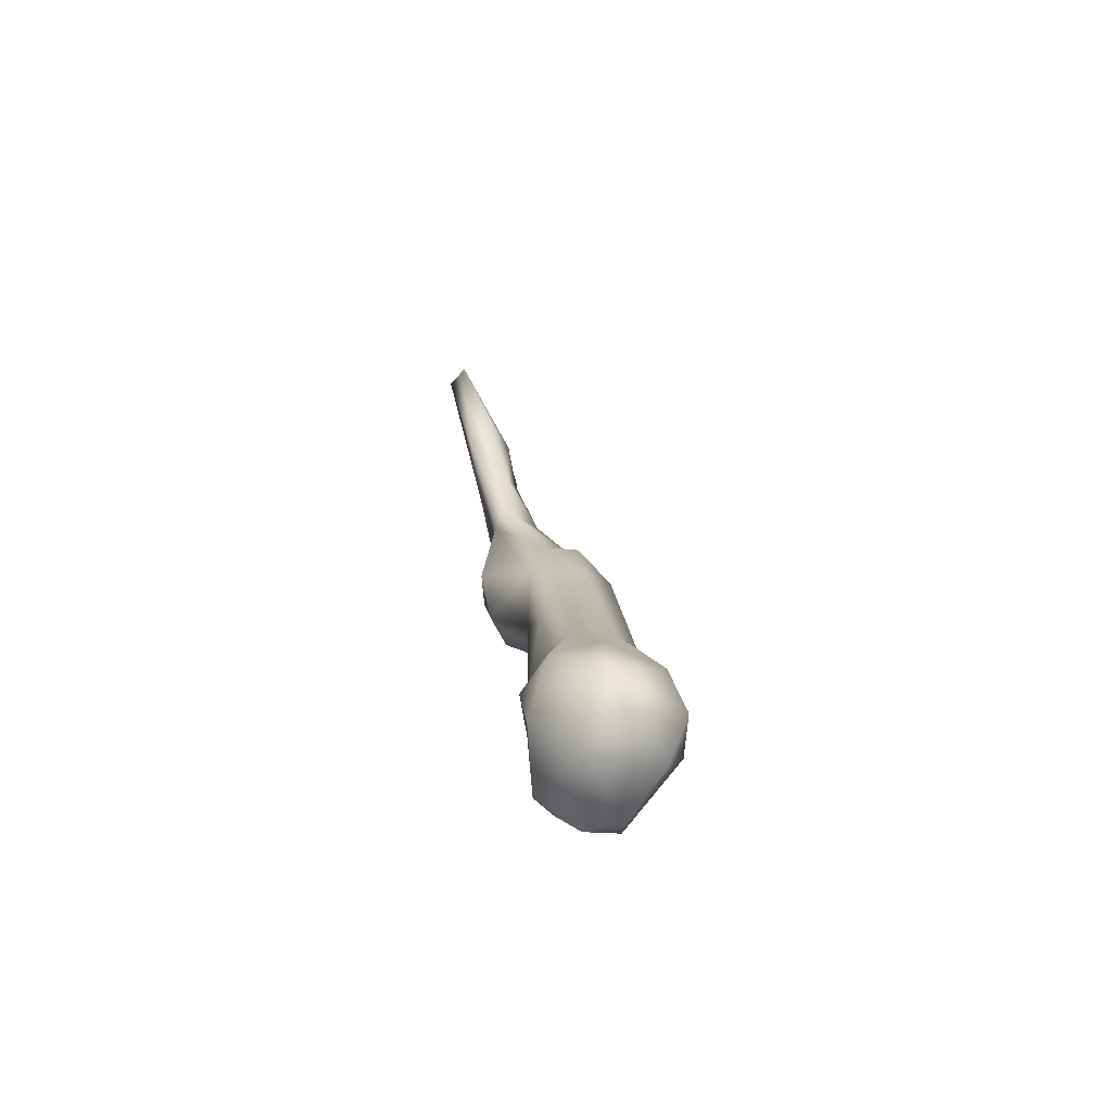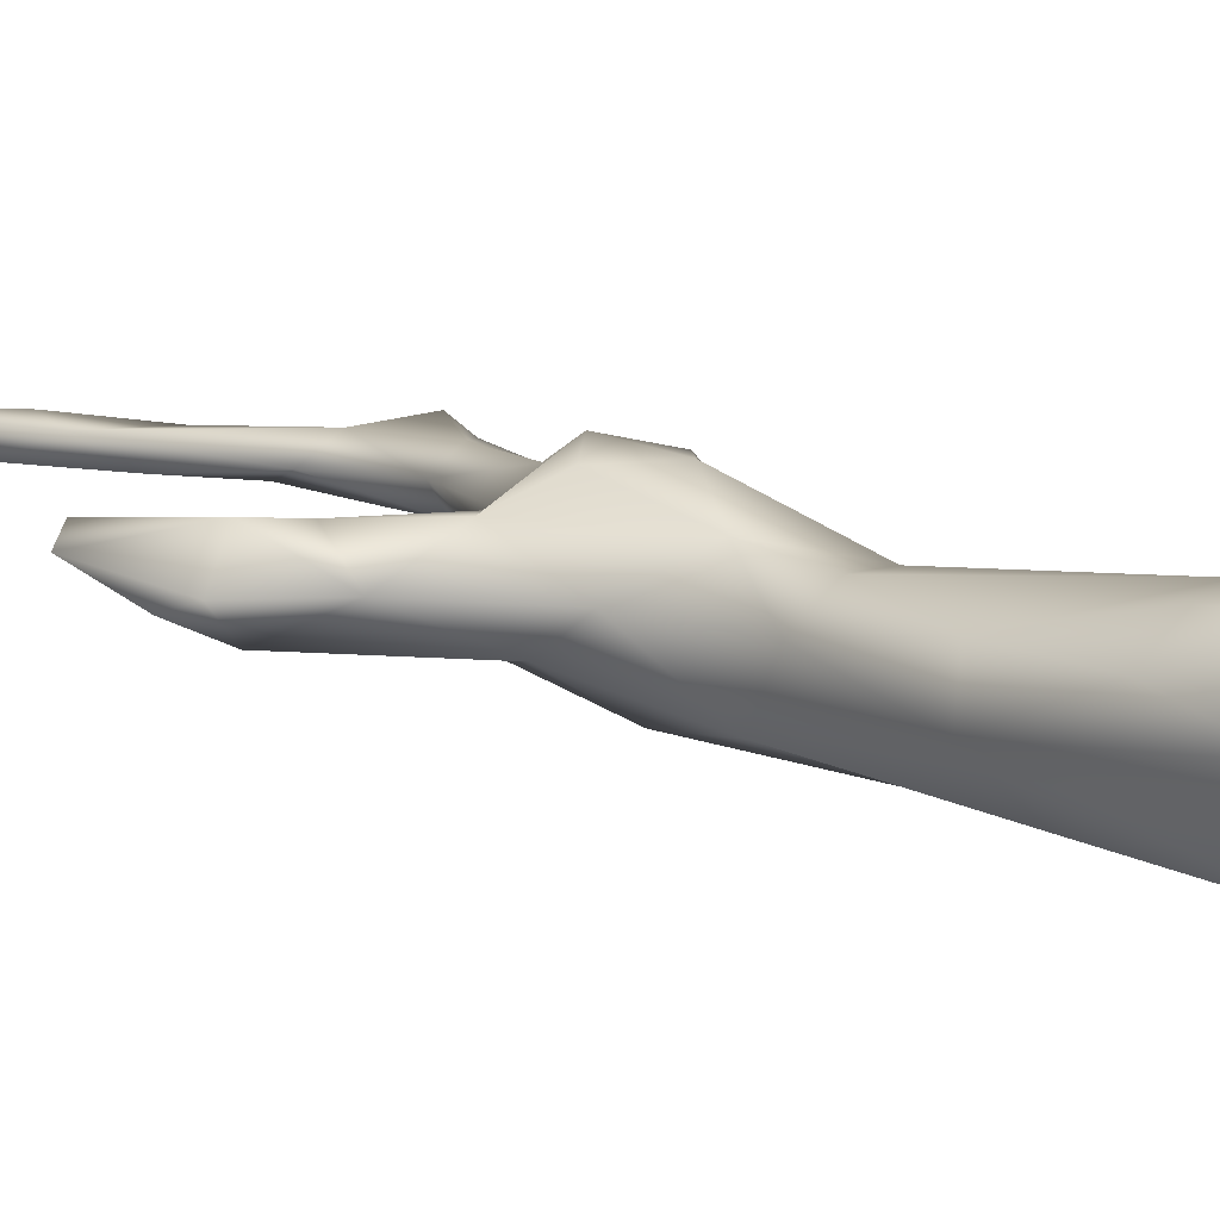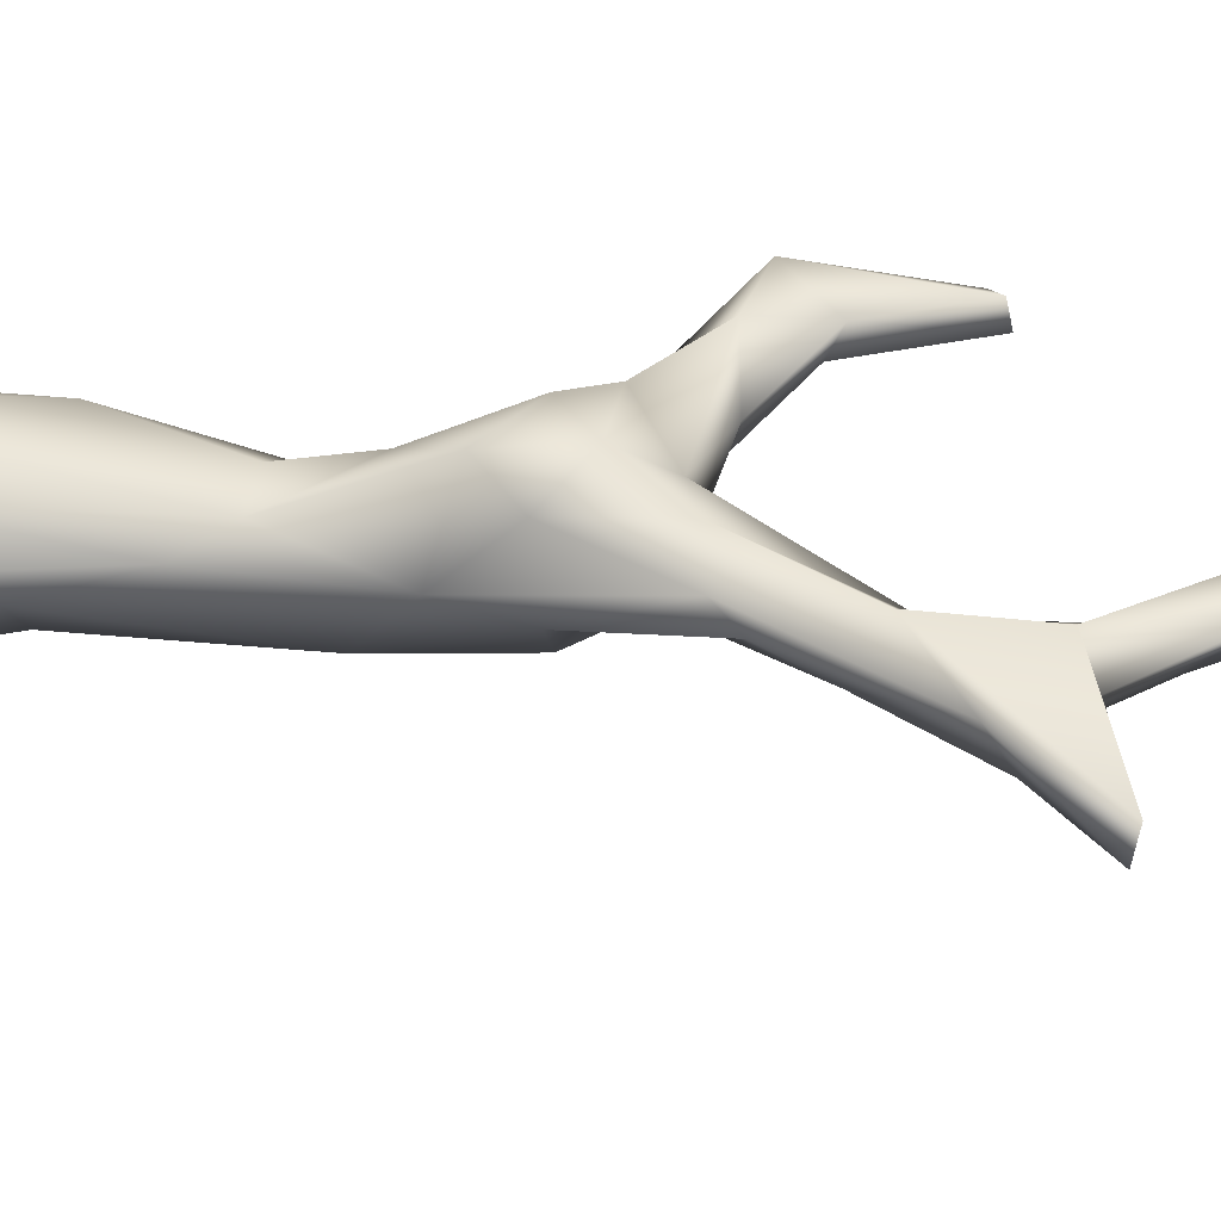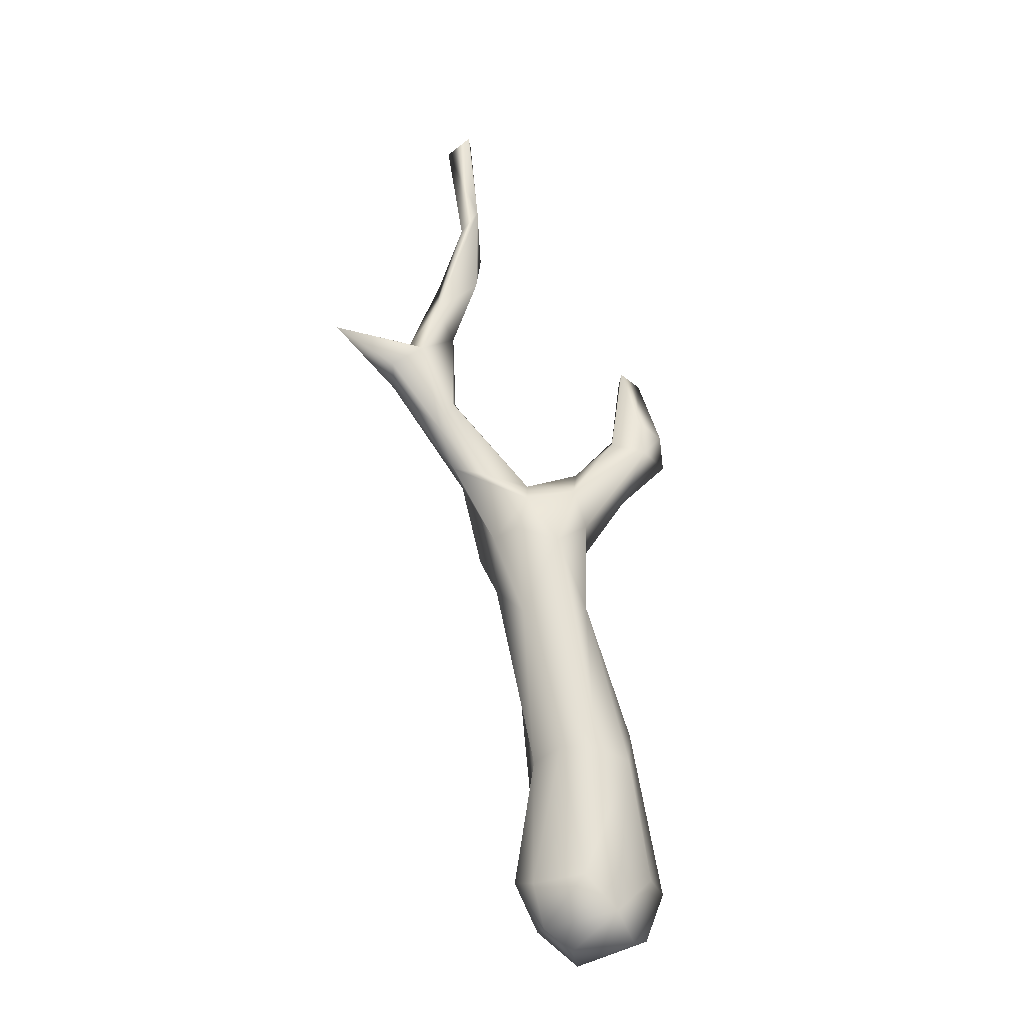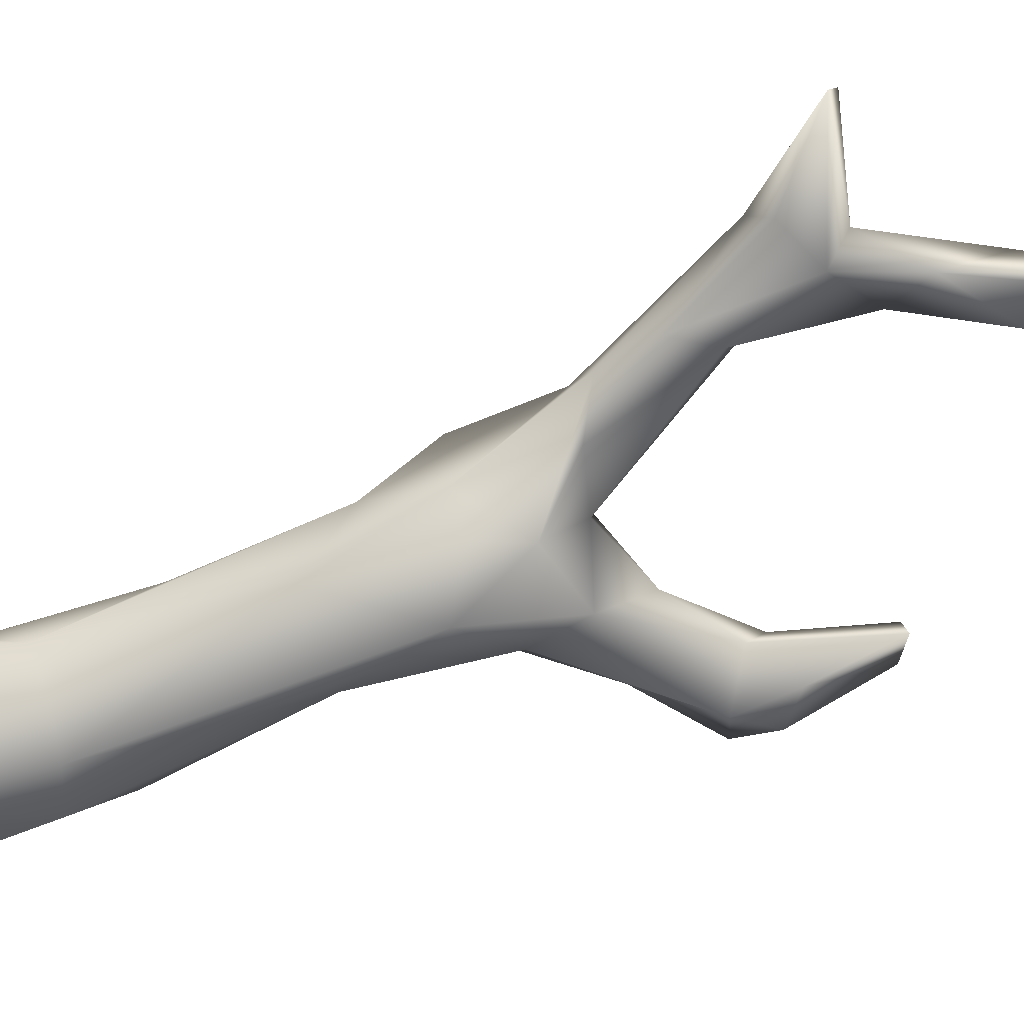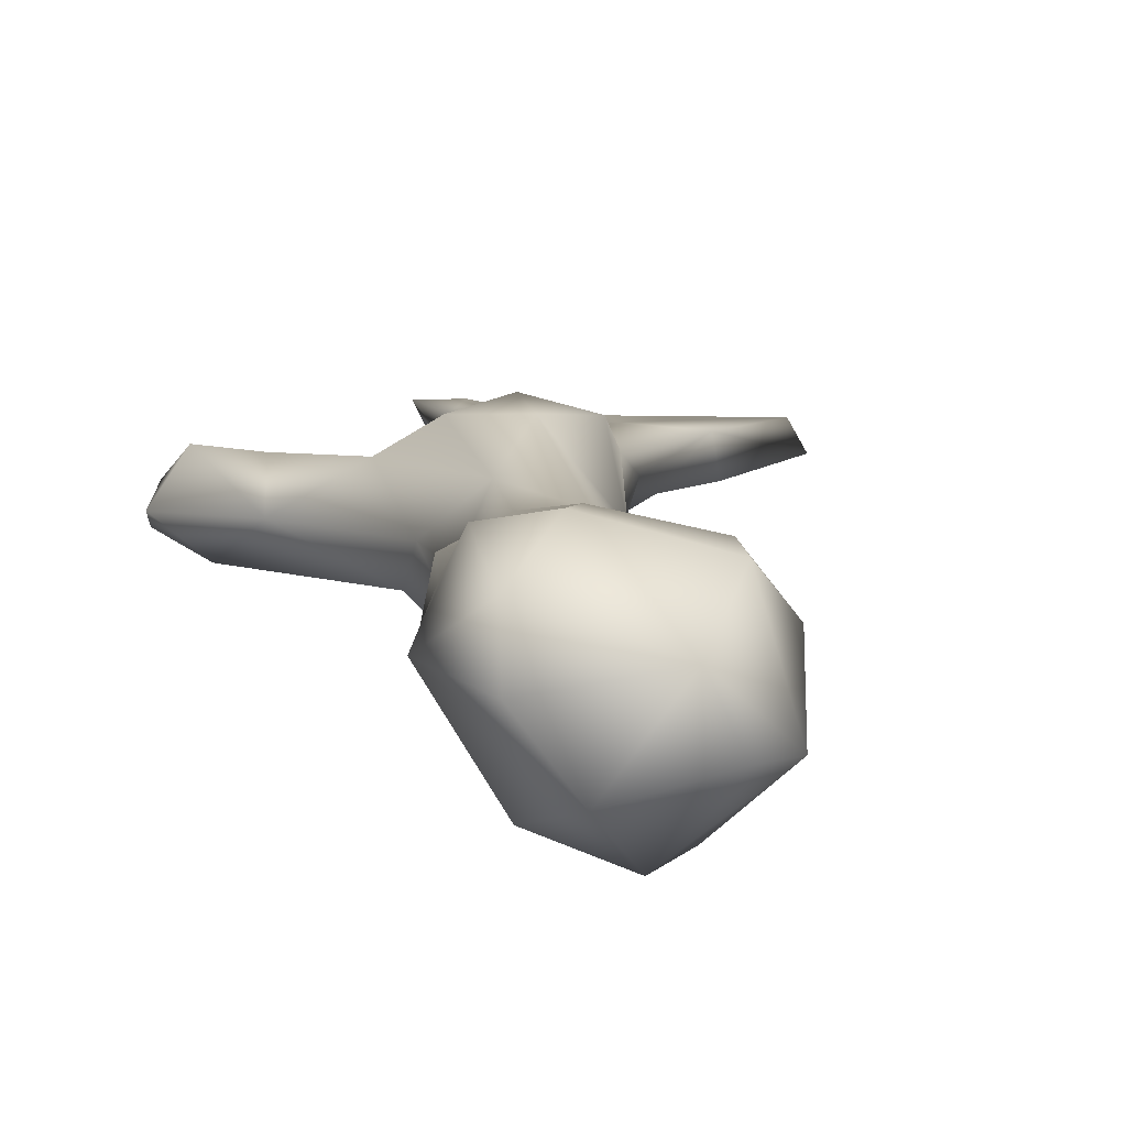
<metadata>
{"format":"obj","ext":"obj","renderer":"f3d","projection":"perspective","resolution":1024,"background":"white","views":[{"elev":-79.8,"azim":108.8,"up":"+Y"},{"elev":9.2,"azim":-58.0,"up":"+Z"},{"elev":47.5,"azim":87.6,"up":"+Z"},{"elev":-19.5,"azim":160.4,"up":"+Y"},{"elev":-56.7,"azim":102.5,"up":"+Z"},{"elev":4.7,"azim":-14.6,"up":"+Z"}]}
</metadata>
<code>
g branch02
v 2.561 19.5 1.316
v 2.391 19.49 1.66
v 2.348 17.32 1.185
v 3.013 19.11 1.593
v 2.501 16.84 1.776
v 2.105 16.16 1.627
v 2.714 16.79 1.339
v 3.187 15.31 1.632
v 3.41 14.38 1.06
v 2.362 15.27 1.195
v 2.921 13.71 1.288
v 3.323 13.34 1.717
v 3.983 13.51 1.458
v 3.831 13.16 0.8178
v 5.682 13.67 1.65
v 5.899 13.56 1.221
v 2.836 11.96 1.316
v 3.049 11.64 1.719
v 4.345 12.33 1.566
v 3.058 11.82 0.8644
v 4.553 12.7 0.9648
v 3.339 11.16 0.9337
v 2.583 9.896 1.474
v 2.9 10.27 1.19
v 2.278 9.993 0.6026
v 1.182 9.855 0.7347
v 1.817 9.879 1.746
v 1.461 9.275 -0.02524
v 0.9094 9.78 1.387
v 2.095 8.337 0.5279
v 1.909 7.171 0.8784
v 1.95 8.227 1.964
v 1.185 8.963 2.187
v 1.062 7.647 2.013
v 0.1899 9.683 0.1856
v -0.2007 10.41 1.025
v 1.773 8.461 -0.1725
v 0.9086 8.111 -0.614
v 1.638 6.4 -0.2396
v -0.3168 9.251 1.507
v 0.2818 8.494 1.979
v 0.4275 6.918 1.406
v -1.222 10.44 1.504
v 1.075 5.451 1.166
v -1.123 11.31 0.9055
v -1.298 11.55 1.301
v -1.369 9.784 0.8324
v -0.1156 8.034 0.7061
v -1.991 10.85 1.582
v 1.333 4.671 0.8132
v 1.239 2.993 0.1882
v -1.728 10.96 0.2755
v -0.09296 8.785 0.1213
v 0.1704 6.575 -0.4413
v 0.1562 3.209 -0.8842
v -2.481 10.83 0.8631
v 0.8831 3.222 -0.5709
v -0.2087 5.967 0.5985
v 0.3209 5.639 1.164
v -0.04774 1.576 1.512
v -0.8869 3.773 0.9246
v -1.078 3.752 0.0568
v -0.6873 2.971 -0.7744
v 0.6421 0.311 -1.36
v 1.501 0.1808 -0.4473
v 0.754 1.808 1.21
v 1.17 2.26 0.6094
v 1.58 0.3129 0.5301
v 1.262 -0.787 -0.4672
v -0.05483 -0.4663 -1.485
v 1.011 0.4885 1.28
v 0.7999 -0.6629 1.188
v -1.002 0.2767 -1.124
v 0.6204 -1.252 -0.4737
v 0.1513 -1.465 0.4027
v -0.6966 -1.063 -0.8411
v -0.6844 -0.2163 1.599
v -1.939 0.1956 0.3536
v -1.392 -0.8957 0.08623
v -1.385 -0.7582 0.9284
v -0.635 1.709 1.355
v -1.27 1.985 0.8005
v -1.33 0.5596 1.439
v -1.957 13.05 1.069
v -1.539 13.18 1.354
v -1.437 13.27 0.9324
v -1.688 11.9 0.5793
v -2.32 11.54 0.636
g branch02_0
f 3 2 1
f 2 4 1
f 1 4 3
f 5 4 2
f 2 3 6
f 6 5 2
f 4 5 7
f 7 3 4
f 8 7 5
f 5 6 8
f 3 7 9
f 8 9 7
f 6 3 10
f 3 9 10
f 11 6 10
f 9 11 10
f 8 6 12
f 12 6 11
f 13 9 8
f 12 13 8
f 9 14 11
f 13 14 9
f 13 12 15
f 16 14 13
f 13 15 16
f 17 12 11
f 12 18 15
f 12 17 18
f 16 15 19
f 19 15 18
f 14 20 11
f 20 17 11
f 21 14 16
f 19 21 16
f 14 21 22
f 22 20 14
f 21 19 22
f 19 18 23
f 22 19 24
f 19 23 24
f 25 20 22
f 22 24 25
f 25 26 20
f 20 26 17
f 17 27 18
f 27 23 18
f 25 24 28
f 26 25 28
f 29 27 17
f 26 29 17
f 24 23 30
f 30 28 24
f 31 30 23
f 23 27 32
f 32 31 23
f 32 27 33
f 33 27 29
f 32 34 31
f 34 32 33
f 26 28 35
f 26 36 29
f 36 26 35
f 30 37 28
f 38 28 37
f 35 28 38
f 39 37 30
f 31 39 30
f 37 39 38
f 33 29 40
f 41 34 33
f 40 41 33
f 34 41 42
f 41 40 42
f 29 36 43
f 43 40 29
f 31 34 44
f 42 44 34
f 45 36 35
f 46 43 36
f 36 45 46
f 43 47 40
f 40 48 42
f 47 48 40
f 46 49 43
f 47 43 49
f 44 50 31
f 31 50 51
f 51 39 31
f 52 45 35
f 35 53 52
f 48 47 53
f 53 47 52
f 38 53 35
f 54 48 53
f 53 38 54
f 38 39 55
f 55 54 38
f 56 47 49
f 52 47 56
f 57 39 51
f 39 57 55
f 48 54 58
f 42 48 58
f 42 58 59
f 44 42 59
f 44 59 60
f 59 58 61
f 60 59 61
f 62 58 54
f 62 61 58
f 54 55 63
f 54 63 62
f 57 64 55
f 64 63 55
f 57 51 65
f 57 65 64
f 44 60 66
f 50 44 66
f 67 51 50
f 50 66 67
f 68 51 67
f 65 51 68
f 67 66 68
f 65 69 64
f 65 68 69
f 70 63 64
f 70 64 69
f 66 71 68
f 66 60 71
f 72 68 71
f 72 69 68
f 72 71 60
f 70 73 63
f 73 62 63
f 69 74 70
f 75 69 72
f 74 69 75
f 76 70 74
f 70 76 73
f 76 74 75
f 60 77 72
f 75 72 77
f 62 73 78
f 76 78 73
f 76 75 79
f 79 78 76
f 75 80 79
f 77 80 75
f 80 78 79
f 77 60 81
f 81 60 61
f 62 82 61
f 62 78 82
f 82 81 61
f 80 77 83
f 83 78 80
f 81 83 77
f 83 81 82
f 83 82 78
f 84 56 49
f 85 84 49
f 46 85 49
f 46 86 85
f 86 84 85
f 86 46 45
f 86 45 87
f 87 84 86
f 45 52 87
f 52 56 88
f 84 88 56
f 52 88 87
f 84 87 88

</code>
